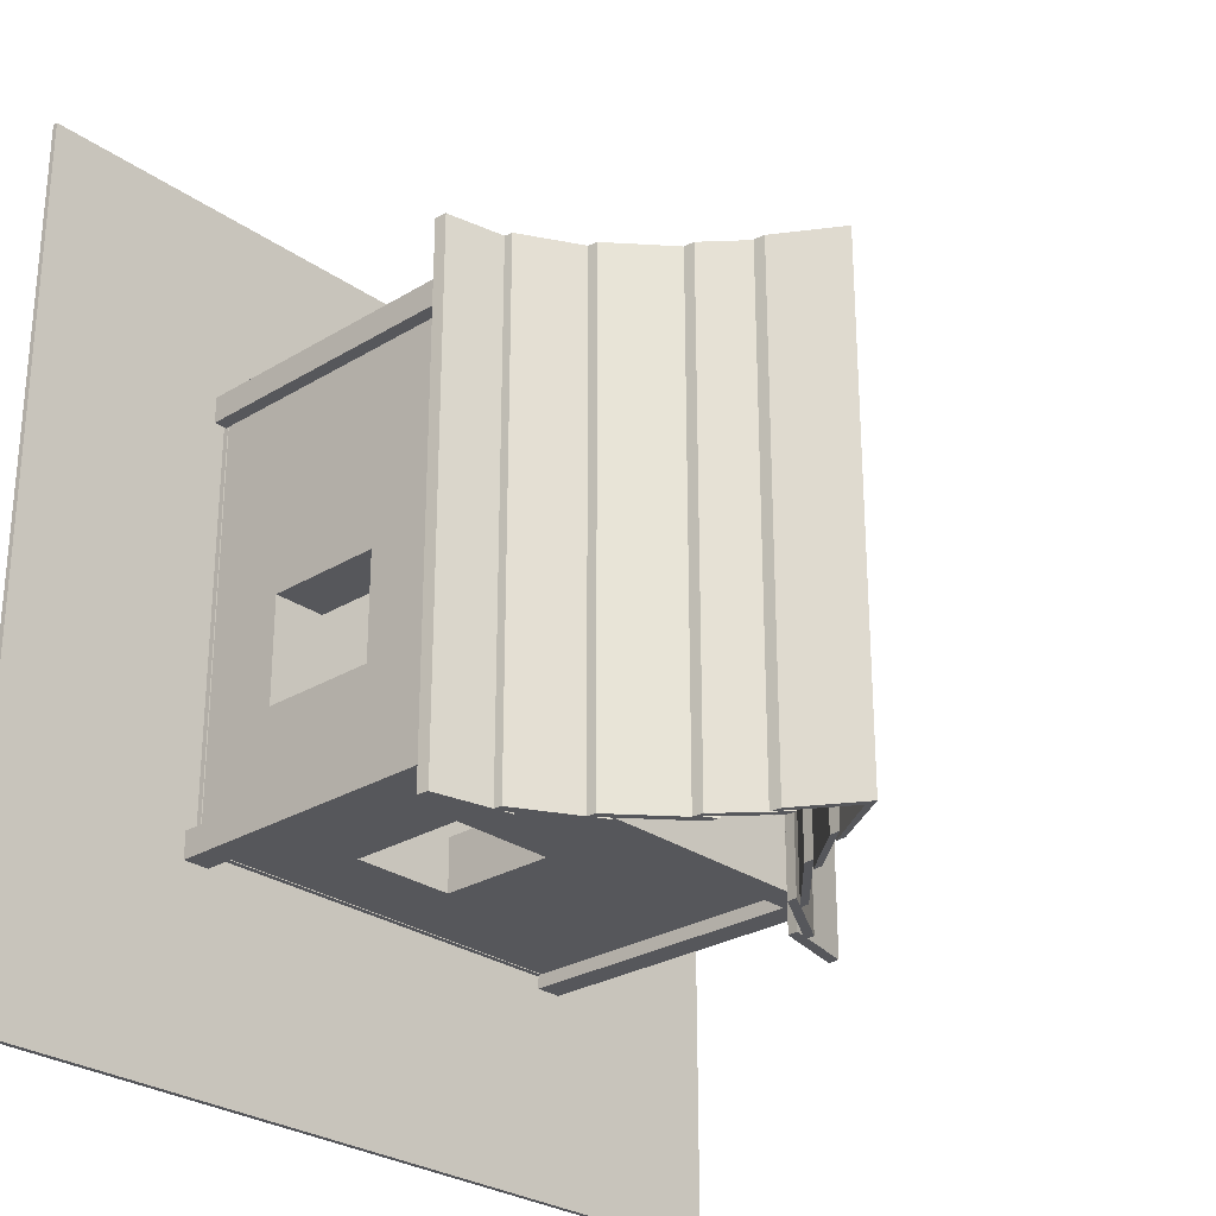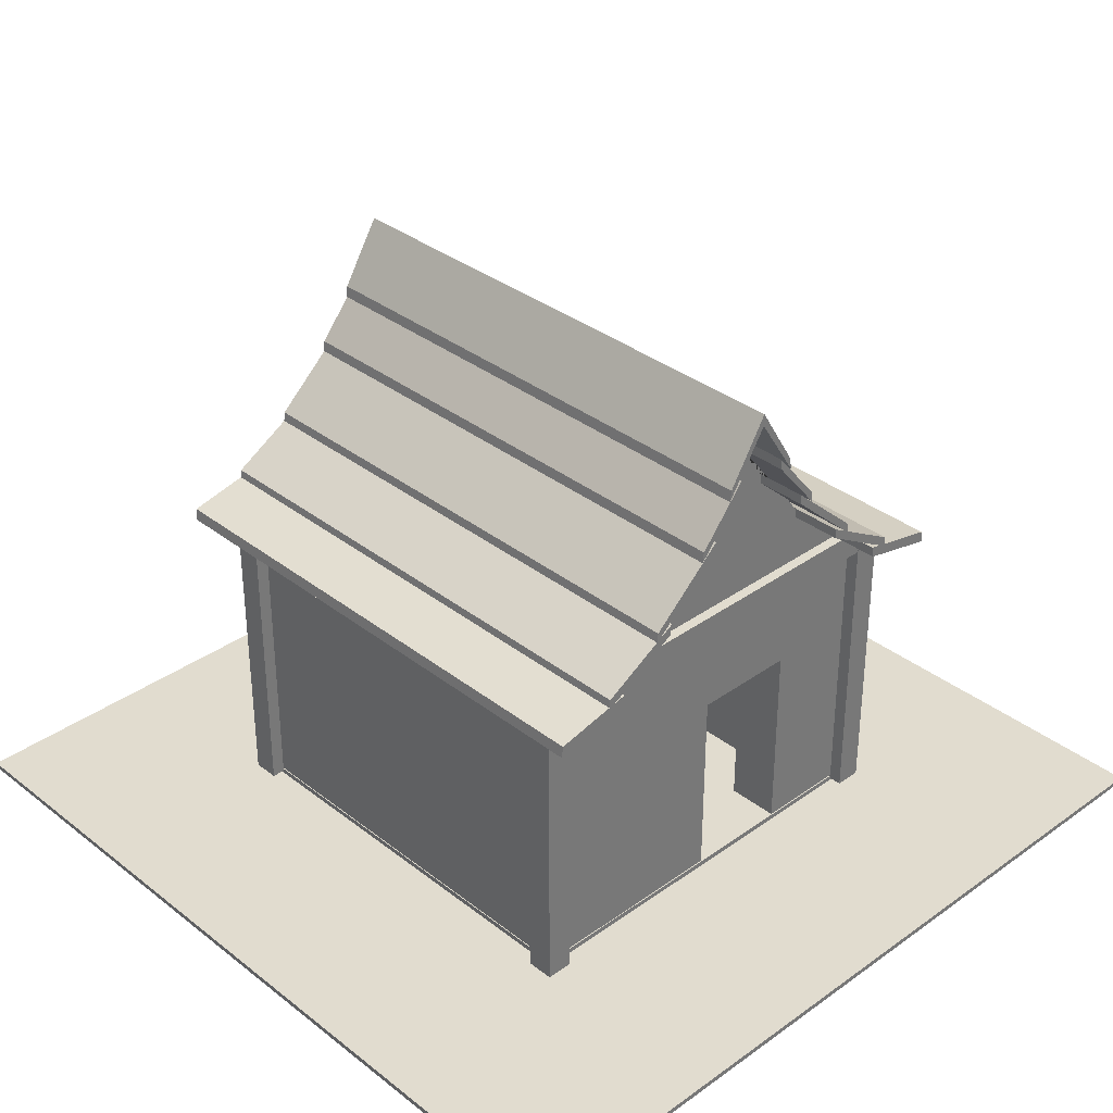
<metadata>
{"format":"obj","ext":"obj","renderer":"f3d","projection":"perspective","resolution":1024,"background":"white","views":[{"elev":-27.4,"azim":133.0,"up":"+Z"},{"elev":34.2,"azim":-43.8,"up":"+Y"}]}
</metadata>
<code>
o Cube_Cube.002
v -8 -0 8
v -8 0.1 8
v -8 0.1 -8
v -8 0 -8
v 8 0.1 -8
v 8 0 -8
v 8 0.1 8
v 8 -0 8
f 2 4 1
f 3 6 4
f 5 8 6
f 7 1 8
f 6 1 4
f 3 7 5
f 2 3 4
f 3 5 6
f 5 7 8
f 7 2 1
f 6 8 1
f 3 2 7
o Cube.002_Cube.001
v 3.75 0.15 -3.75
v 3.75 6.15 -3.75
v 3.75 6.15 -4.25
v 3.75 0.15 -4.25
v 4.25 6.15 -4.25
v 4.25 0.15 -4.25
v 4.25 6.15 -3.75
v 4.25 0.15 -3.75
v -3.75 0.15 -3.75
v -3.75 0.15 -4.25
v -3.75 6.15 -4.25
v -3.75 6.15 -3.75
v -4.25 0.15 -4.25
v -4.25 6.15 -4.25
v -4.25 0.15 -3.75
v -4.25 6.15 -3.75
v 3.75 0.15 3.75
v 3.75 0.15 4.25
v 3.75 6.15 4.25
v 3.75 6.15 3.75
v 4.25 0.15 4.25
v 4.25 6.15 4.25
v 4.25 0.15 3.75
v 4.25 6.15 3.75
v -3.75 0.15 3.75
v -3.75 6.15 3.75
v -3.75 6.15 4.25
v -3.75 0.15 4.25
v -4.25 6.15 4.25
v -4.25 0.15 4.25
v -4.25 6.15 3.75
v -4.25 0.15 3.75
f 10 12 9
f 11 14 12
f 13 16 14
f 15 9 16
f 14 9 12
f 11 15 13
f 18 20 17
f 21 19 18
f 23 22 21
f 17 24 23
f 17 21 18
f 24 19 22
f 26 28 25
f 29 27 26
f 31 30 29
f 25 32 31
f 25 29 26
f 32 27 30
f 34 36 33
f 35 38 36
f 37 40 38
f 39 33 40
f 38 33 36
f 35 39 37
f 10 11 12
f 11 13 14
f 13 15 16
f 15 10 9
f 14 16 9
f 11 10 15
f 18 19 20
f 21 22 19
f 23 24 22
f 17 20 24
f 17 23 21
f 24 20 19
f 26 27 28
f 29 30 27
f 31 32 30
f 25 28 32
f 25 31 29
f 32 28 27
f 34 35 36
f 35 37 38
f 37 39 40
f 39 34 33
f 38 40 33
f 35 34 39
o Cube.006_Cube.008
v 0.5996 8.926 4.055
v 0.533 9.326 4.055
v 0 10.39 4.055
v 0 9.859 4.055
v -0.5996 8.926 3.44
v -1.579 7.993 3.44
v -1.236 8.26 3.44
v -0.533 9.326 3.44
v 1.066 6.128 3.44
v 3.952 6.128 3.44
v 3.952 6.128 4.055
v 1.066 6.128 4.055
v -0.533 9.326 4.055
v 0 10.39 3.44
v 0.9327 6.927 3.44
v 3.001 6.661 3.44
v -1.066 6.128 3.44
v 0 6.128 3.44
v 0 6.128 4.055
v -1.066 6.128 4.055
v -0.9327 6.927 4.055
v -3.001 6.661 4.055
v -3.952 6.128 4.055
v 3.001 6.661 4.055
v -1.579 7.993 4.055
v -1.236 8.26 4.055
v 1.236 8.26 4.055
v 1.236 8.26 3.44
v 0.533 9.326 3.44
v -2.193 7.194 4.055
v -2.193 7.194 3.44
v -3.001 6.661 3.44
v 1.812 7.727 4.055
v 2.193 7.194 4.055
v 2.193 7.194 3.44
v 1.812 7.727 3.44
v -0.6662 8.526 4.055
v -1.812 7.727 4.055
v -0.7994 7.727 4.055
v 0.6662 8.526 3.44
v 0.7994 7.727 3.44
v -0.9327 6.927 3.44
v -0.7994 7.727 3.44
v 0.9327 6.927 4.055
v 0.7994 7.727 4.055
v 0 8.26 4.055
v 0 7.194 4.055
v 0 7.194 3.44
v 0 8.26 3.44
v 0 9.326 4.055
v -3.952 6.128 3.44
v 0 9.859 3.44
v 0 9.326 3.44
v 1.579 7.993 4.055
v 0.6662 8.526 4.055
v 0.5996 8.926 3.44
v -0.6662 8.526 3.44
v -0.5996 8.926 4.055
v 1.579 7.993 3.44
v -1.812 7.727 3.44
f 42 44 41
f 45 47 48
f 50 52 49
f 43 48 53
f 56 49 55
f 58 60 57
f 62 60 61
f 51 56 64
f 65 47 46
f 67 69 42
f 70 72 62
f 74 76 73
f 78 79 77
f 76 81 80
f 82 71 83
f 85 87 84
f 88 83 89
f 77 86 90
f 61 59 87
f 57 63 91
f 53 47 66
f 92 48 54
f 74 84 64
f 80 89 93
f 42 54 43
f 55 58 88
f 49 59 58
f 94 42 41
f 73 85 74
f 96 93 92
f 89 97 93
f 98 90 44
f 99 80 96
f 65 77 98
f 73 99 94
f 78 71 70
f 83 100 97
f 95 86 85
f 94 68 67
f 53 65 98
f 69 99 96
f 53 44 43
f 69 92 54
f 94 95 73
f 93 45 92
f 65 100 78
f 97 46 45
f 41 90 95
f 81 88 89
f 64 52 51
f 79 87 86
f 58 82 88
f 84 59 52
f 57 72 82
f 62 91 63
f 64 75 74
f 70 61 79
f 75 55 81
f 42 43 44
f 45 46 47
f 50 51 52
f 43 54 48
f 56 50 49
f 58 59 60
f 62 63 60
f 51 50 56
f 65 66 47
f 67 68 69
f 70 71 72
f 74 75 76
f 78 70 79
f 76 75 81
f 82 72 71
f 85 86 87
f 88 82 83
f 77 79 86
f 61 60 59
f 57 60 63
f 53 48 47
f 92 45 48
f 74 85 84
f 80 81 89
f 42 69 54
f 55 49 58
f 49 52 59
f 94 67 42
f 73 95 85
f 96 80 93
f 89 83 97
f 98 77 90
f 99 76 80
f 65 78 77
f 73 76 99
f 78 100 71
f 83 71 100
f 95 90 86
f 94 99 68
f 53 66 65
f 69 68 99
f 53 98 44
f 69 96 92
f 94 41 95
f 93 97 45
f 65 46 100
f 97 100 46
f 41 44 90
f 81 55 88
f 64 84 52
f 79 61 87
f 58 57 82
f 84 87 59
f 57 91 72
f 62 72 91
f 64 56 75
f 70 62 61
f 75 56 55
o Cube.005_Cube.006
v -0.1 5.734 3.749
v -0.1 5.734 4.249
v -0.1 6.234 4.249
v -0.1 6.234 3.749
v 4.1 6.234 4.249
v 4.1 6.234 3.749
v 4.1 5.734 4.249
v 4.1 5.734 3.749
v 0.1 5.734 3.749
v 0.1 6.234 3.749
v 0.1 6.234 4.249
v 0.1 5.734 4.249
v -4.1 6.234 3.749
v -4.1 6.234 4.249
v -4.1 5.734 4.249
v -4.1 5.734 3.749
v -0.1 5.734 -3.749
v -0.1 6.234 -3.749
v -0.1 6.234 -4.249
v -0.1 5.734 -4.249
v 4.1 6.234 -3.749
v 4.1 6.234 -4.249
v 4.1 5.734 -4.249
v 4.1 5.734 -3.749
v 0.1 5.734 -3.749
v 0.1 5.734 -4.249
v 0.1 6.234 -4.249
v 0.1 6.234 -3.749
v -4.1 6.234 -4.249
v -4.1 6.234 -3.749
v -4.1 5.734 -4.249
v -4.1 5.734 -3.749
f 102 104 101
f 105 104 103
f 107 103 102
f 108 102 101
f 106 101 104
f 107 106 105
f 110 112 109
f 110 114 111
f 111 115 112
f 112 116 109
f 109 113 110
f 113 115 114
f 118 120 117
f 118 122 119
f 119 123 120
f 120 124 117
f 117 121 118
f 121 123 122
f 126 128 125
f 129 128 127
f 131 127 126
f 132 126 125
f 130 125 128
f 131 130 129
f 102 103 104
f 105 106 104
f 107 105 103
f 108 107 102
f 106 108 101
f 107 108 106
f 110 111 112
f 110 113 114
f 111 114 115
f 112 115 116
f 109 116 113
f 113 116 115
f 118 119 120
f 118 121 122
f 119 122 123
f 120 123 124
f 117 124 121
f 121 124 123
f 126 127 128
f 129 130 128
f 131 129 127
f 132 131 126
f 130 132 125
f 131 132 130
o Cube.001_Cube.003
v -4 0.1 4
v -4 0.2 4
v -4 0.2 -4
v -4 0.1 -4
v 4 0.2 -4
v 4 0.1 -4
v 4 0.2 4
v 4 0.1 4
f 134 136 133
f 135 138 136
f 137 140 138
f 139 133 140
f 138 133 136
f 135 139 137
f 134 135 136
f 135 137 138
f 137 139 140
f 139 134 133
f 138 140 133
f 135 134 139
o Cube.004_Cube.005
v -4 4.725 -3
v -4 6.225 -3
v -4 6.225 -4
v -4 4.725 -4
v 3 4.725 -4
v 3 6.225 -4
v 4 6.225 -4
v 4 4.725 -4
v 4 4.725 3
v 4 6.225 3
v 4 6.225 4
v 4 4.725 4
v -3 6.225 -2
v -4 6.225 -2
v -4 6.225 0
v -3 6.225 0
v 3 0.225 -2
v 4 0.225 -2
v 4 0.225 0
v 3 0.225 0
v 4 4.725 -2
v 4 6.225 -2
v 4 6.225 0
v 4 4.725 0
v -4 4.725 2
v -4 6.225 2
v -4 4.725 0
v -2 4.725 -4
v -2 6.225 -4
v 0 6.225 -4
v 0 4.725 -4
v 4 0.225 3
v 4 1.725 3
v 4 1.725 4
v 4 0.225 4
v 2 6.225 -4
v 2 4.725 -4
v 4 4.725 -3
v 4 6.225 -3
v 3 0.225 -3
v 4 0.225 -3
v -3 6.225 -3
v -4 4.725 -2
v -3 4.725 -4
v -3 6.225 -4
v -4 4.725 3
v -4 6.225 3
v -3 6.225 2
v 4 0.225 2
v 3 0.225 2
v 4 6.225 2
v 4 4.725 2
v -4 0.225 0
v -3 0.225 0
v -3 0.225 2
v -4 0.225 2
v -4 0.225 -2
v -3 0.225 -2
v -4 0.225 -3
v -3 0.225 -3
v -3 0.225 3
v -4 0.225 3
v -4 4.725 4
v -4 6.225 4
v 2 1.725 3
v 3 1.725 3
v 3 0.225 3
v 2 0.225 3
v -2 1.725 3
v 0 1.725 3
v 0 0.225 3
v -2 0.225 3
v -3 6.225 3
v 3 0.225 -4
v 3 1.725 -4
v 4 1.725 -4
v 4 0.225 -4
v 3 6.225 2
v 3 6.225 3
v 3 6.225 0
v 3 6.225 -3
v 3 6.225 -2
v 2 0.225 -4
v 2 0.225 -3
v -2 6.225 -3
v -4 0.225 -4
v -3 0.225 -4
v -2 0.225 -4
v -2 0.225 -3
v 0 6.225 -3
v 0 0.225 -4
v 0 0.225 -3
v 2 6.225 -3
v -2 4.725 3
v -3 4.725 3
v -2 6.225 3
v -3 4.725 2
v -3 1.725 2
v -3 1.725 0
v -3 4.725 0
v -3 4.725 -2
v -3 4.725 -3
v -3 1.725 -3
v -2 1.725 -3
v 0 1.725 -3
v 2 1.725 -3
v 3 4.725 -3
v 2 4.725 -3
v 3 4.725 -2
v 3 1.725 0
v 3 1.725 -2
v 3 4.725 2
v 3 4.725 0
v 3 1.725 2
v -4 1.725 -2
v -4 3.225 -2
v -4 3.225 -3
v -4 1.725 -3
v 4 3.225 -4
v 4 3.225 -3
v 4 1.725 -3
v 2 1.725 -4
v 2 3.225 -4
v 3 3.225 -4
v 4 1.725 2
v 4 3.225 2
v 4 3.225 3
v -4 1.725 4
v -4 3.225 4
v -4 3.225 3
v -4 1.725 3
v -4 1.725 -4
v -4 3.225 -4
v -3 3.225 -4
v -3 1.725 -4
v 4 1.725 0
v 4 3.225 0
v -4 3.225 2
v -4 1.725 2
v -2 3.225 -4
v -2 1.725 -4
v -4 1.725 0
v -4 3.225 0
v 4 3.225 -2
v 4 1.725 -2
v -3 1.725 3
v 0 3.225 -4
v 0 1.725 -4
v -3 1.725 -2
v 4 3.225 4
v 3 3.975 3
v 3 3.975 2
v 3 3.225 2
v 3 3.225 3
v 3 3.225 0
v 3 3.225 -2
v 3 3.225 -3
v 3 1.725 -3
v 2 3.225 -3
v 4 3.975 -2
v 3 3.975 -2
v -2 3.975 -3
v -2 3.225 -3
v 0 3.225 -3
v 0 3.975 -3
v -3 3.975 -3
v -3 3.225 -3
v -3 3.225 -2
v -3 3.225 0
v -3 3.975 2
v -3 3.225 2
v -3 3.975 0
v -3 3.225 3
v -2 3.225 3
v -2 3.975 3
v 0 3.975 3
v 0 3.225 3
v 2 3.975 3
v 2 3.225 3
v -4 3.975 -2
v -4 3.975 -3
v 4 3.975 -4
v 4 3.975 -3
v 2 3.975 -4
v 3 3.975 -4
v 4 3.975 2
v 4 3.975 3
v -4 3.975 4
v -4 3.975 3
v -4 3.975 -4
v -3 3.975 -4
v 4 3.975 0
v -4 3.975 2
v -2 3.975 -4
v -4 3.975 0
v 0 3.975 -4
v 4 3.975 4
v 2 6.225 3
v 3 4.725 3
v 2 4.725 3
v 0 6.225 3
v 0 4.725 3
v -2 4.725 -3
v 0 4.725 -3
v 3 3.975 0
v 3 3.975 -3
v 2 3.975 -3
v -3 3.975 -2
v -3 3.975 3
v -4 0.225 4
v 0 1.725 4
v 0 0.225 4
v 0 3.225 4
v 0 3.975 4
v 2 3.975 4
v 2 3.225 4
v 2 1.725 4
v 2 0.225 4
v -3 6.225 4
v -2 6.225 4
v 0 6.225 4
v 3 1.725 4
v 3 3.225 4
v 3 0.225 4
v 2 4.725 4
v 0 4.725 4
v 3 3.975 4
v 3 4.725 4
v 2 6.225 4
v 3 6.225 4
v -3 0.225 4
v -2 0.225 4
v -3 1.725 4
v -3 3.225 4
v -3 3.975 4
v -3 4.725 4
v -2 4.725 4
v -2 3.975 4
v -2 3.225 4
v -2 1.725 4
f 142 144 141
f 146 148 145
f 150 152 149
f 154 156 153
f 158 160 157
f 162 164 161
f 166 167 165
f 169 171 168
f 173 175 172
f 170 177 171
f 179 161 178
f 181 157 180
f 142 153 182
f 155 183 167
f 185 168 184
f 187 165 186
f 155 188 156
f 159 190 160
f 163 192 164
f 194 196 193
f 198 193 197
f 143 184 144
f 200 197 199
f 195 202 196
f 204 186 203
f 206 208 205
f 210 212 209
f 166 213 188
f 189 207 190
f 191 149 192
f 215 217 214
f 218 150 191
f 220 191 163
f 221 162 179
f 222 163 162
f 176 145 177
f 146 179 147
f 214 224 223
f 185 225 169
f 227 199 226
f 228 200 227
f 169 230 170
f 143 182 185
f 217 180 214
f 147 178 148
f 231 229 228
f 170 233 176
f 176 221 146
f 223 232 231
f 154 141 183
f 235 236 234
f 237 213 235
f 195 239 238
f 241 156 240
f 242 153 241
f 200 244 243
f 229 245 244
f 232 246 245
f 221 248 247
f 222 247 249
f 251 160 250
f 218 253 252
f 254 207 206
f 256 258 255
f 259 261 216
f 263 215 262
f 266 173 265
f 269 271 268
f 273 275 272
f 277 265 276
f 271 278 279
f 274 281 275
f 283 255 282
f 260 285 261
f 195 286 201
f 280 288 281
f 285 159 158
f 278 282 279
f 198 243 289
f 267 174 173
f 264 216 215
f 258 273 272
f 292 294 291
f 293 250 254
f 296 298 251
f 297 246 298
f 301 285 300
f 303 305 302
f 307 302 306
f 243 308 289
f 289 309 239
f 311 312 310
f 286 311 313
f 286 314 209
f 258 226 199
f 316 314 315
f 291 319 318
f 320 141 321
f 148 323 322
f 177 325 324
f 192 327 326
f 203 329 328
f 144 331 330
f 164 326 332
f 186 333 329
f 184 334 331
f 167 320 335
f 178 300 323
f 171 324 336
f 168 336 334
f 165 335 333
f 161 332 300
f 149 337 327
f 145 322 325
f 141 330 321
f 321 273 257
f 325 259 264
f 327 290 267
f 198 239 194
f 333 283 278
f 334 287 280
f 201 209 212
f 260 300 284
f 335 256 283
f 331 280 274
f 329 278 270
f 332 266 277
f 330 274 273
f 328 270 269
f 326 267 266
f 324 264 263
f 322 260 259
f 320 257 256
f 219 340 338
f 341 234 236
f 340 341 338
f 237 156 188
f 242 225 182
f 343 230 225
f 344 233 230
f 222 253 220
f 218 339 219
f 252 345 292
f 301 247 346
f 247 347 346
f 348 242 241
f 348 240 312
f 310 235 349
f 349 234 315
f 313 315 314
f 311 349 313
f 308 312 309
f 307 348 308
f 346 299 297
f 301 297 296
f 292 295 293
f 339 318 340
f 342 315 234
f 318 342 340
f 310 240 237
f 306 343 242
f 302 344 343
f 305 248 344
f 249 345 253
f 252 291 339
f 279 193 196
f 281 231 228
f 288 223 231
f 261 158 181
f 282 197 193
f 275 228 227
f 271 196 202
f 276 189 159
f 272 227 226
f 268 202 350
f 265 172 189
f 262 214 223
f 216 181 217
f 197 258 199
f 298 224 180
f 157 298 180
f 254 160 190
f 293 206 294
f 250 285 251
f 244 304 303
f 243 303 307
f 238 309 311
f 317 209 314
f 294 205 319
f 345 300 332
f 345 276 250
f 288 246 262
f 324 246 347
f 305 288 336
f 347 336 324
f 210 352 211
f 317 351 210
f 353 316 354
f 316 355 354
f 318 356 355
f 357 319 205
f 205 358 357
f 359 187 204
f 213 360 236
f 236 361 341
f 362 356 357
f 358 362 357
f 365 354 355
f 368 355 367
f 363 355 356
f 338 370 219
f 150 370 151
f 341 369 338
f 202 371 350
f 372 201 212
f 372 211 352
f 371 268 350
f 268 374 269
f 374 328 269
f 328 376 203
f 376 204 203
f 359 377 360
f 375 377 376
f 379 375 374
f 373 379 374
f 372 373 371
f 380 352 351
f 353 380 351
f 378 353 354
f 360 366 361
f 366 378 354
f 361 365 369
f 369 368 370
f 151 368 152
f 368 337 152
f 337 363 290
f 208 364 358
f 364 172 175
f 362 175 174
f 290 362 174
f 142 143 144
f 146 147 148
f 150 151 152
f 154 155 156
f 158 159 160
f 162 163 164
f 166 155 167
f 169 170 171
f 173 174 175
f 170 176 177
f 179 162 161
f 181 158 157
f 142 154 153
f 155 154 183
f 185 169 168
f 187 166 165
f 155 166 188
f 159 189 190
f 163 191 192
f 194 195 196
f 198 194 193
f 143 185 184
f 200 198 197
f 195 201 202
f 204 187 186
f 206 207 208
f 210 211 212
f 166 187 213
f 189 172 207
f 191 150 149
f 215 216 217
f 218 219 150
f 220 218 191
f 221 222 162
f 222 220 163
f 176 146 145
f 146 221 179
f 214 180 224
f 185 182 225
f 227 200 199
f 228 229 200
f 169 225 230
f 143 142 182
f 217 181 180
f 147 179 178
f 231 232 229
f 170 230 233
f 176 233 221
f 223 224 232
f 154 142 141
f 235 213 236
f 237 188 213
f 195 194 239
f 241 153 156
f 242 182 153
f 200 229 244
f 229 232 245
f 232 224 246
f 221 233 248
f 222 221 247
f 251 157 160
f 218 220 253
f 254 190 207
f 256 257 258
f 259 260 261
f 263 264 215
f 266 267 173
f 269 270 271
f 273 274 275
f 277 266 265
f 271 270 278
f 274 280 281
f 283 256 255
f 260 284 285
f 195 238 286
f 280 287 288
f 285 276 159
f 278 283 282
f 198 200 243
f 267 290 174
f 264 259 216
f 258 257 273
f 292 293 294
f 293 295 250
f 296 297 298
f 297 299 246
f 301 251 285
f 303 304 305
f 307 303 302
f 243 307 308
f 289 308 309
f 311 309 312
f 286 238 311
f 286 313 314
f 258 272 226
f 316 317 314
f 291 294 319
f 320 183 141
f 148 178 323
f 177 145 325
f 192 149 327
f 203 186 329
f 144 184 331
f 164 192 326
f 186 165 333
f 184 168 334
f 167 183 320
f 178 161 300
f 171 177 324
f 168 171 336
f 165 167 335
f 161 164 332
f 149 152 337
f 145 148 322
f 141 144 330
f 321 330 273
f 325 322 259
f 327 337 290
f 198 289 239
f 333 335 283
f 334 336 287
f 201 286 209
f 260 323 300
f 335 320 256
f 331 334 280
f 329 333 278
f 332 326 266
f 330 331 274
f 328 329 270
f 326 327 267
f 324 325 264
f 322 323 260
f 320 321 257
f 219 339 340
f 341 342 234
f 340 342 341
f 237 240 156
f 242 343 225
f 343 344 230
f 344 248 233
f 222 249 253
f 218 252 339
f 252 253 345
f 301 249 247
f 247 248 347
f 348 306 242
f 348 241 240
f 310 237 235
f 349 235 234
f 313 349 315
f 311 310 349
f 308 348 312
f 307 306 348
f 346 347 299
f 301 346 297
f 292 345 295
f 339 291 318
f 342 316 315
f 318 316 342
f 310 312 240
f 306 302 343
f 302 305 344
f 305 347 248
f 249 301 345
f 252 292 291
f 279 282 193
f 281 288 231
f 288 262 223
f 261 285 158
f 282 255 197
f 275 281 228
f 271 279 196
f 276 265 189
f 272 275 227
f 268 271 202
f 265 173 172
f 262 215 214
f 216 261 181
f 197 255 258
f 298 246 224
f 157 251 298
f 254 250 160
f 293 254 206
f 250 276 285
f 244 245 304
f 243 244 303
f 238 239 309
f 317 210 209
f 294 206 205
f 345 301 300
f 345 332 276
f 288 245 246
f 324 262 246
f 305 245 288
f 347 305 336
f 210 351 352
f 317 353 351
f 353 317 316
f 316 318 355
f 318 319 356
f 357 356 319
f 205 208 358
f 359 213 187
f 213 359 360
f 236 360 361
f 362 363 356
f 358 364 362
f 365 366 354
f 368 365 355
f 363 367 355
f 338 369 370
f 150 219 370
f 341 361 369
f 202 201 371
f 372 371 201
f 372 212 211
f 371 373 268
f 268 373 374
f 374 375 328
f 328 375 376
f 376 359 204
f 359 376 377
f 375 378 377
f 379 378 375
f 373 380 379
f 372 380 373
f 380 372 352
f 353 379 380
f 378 379 353
f 360 377 366
f 366 377 378
f 361 366 365
f 369 365 368
f 151 370 368
f 368 367 337
f 337 367 363
f 208 207 364
f 364 207 172
f 362 364 175
f 290 363 362
o Cube.003_Cube.012
v 3.238 6.235 -5
v 3.213 6.444 -5
v 4.647 6.131 -5
v 4.671 5.909 -5
v 4.647 6.131 5
v 4.671 5.909 5
v 3.238 6.235 5
v 0.7373 9.434 -5
v 0 10.62 -5
v 0 10.62 5
v 0.7373 9.434 5
v 0.7627 9.222 5
v 0 10.39 5
v 3.571 6.311 5
v 3.547 6.52 5
v 2.094 7.361 5
v 2.118 7.159 5
v 3.547 6.52 -5
v 2.094 7.361 -5
v 1.092 8.347 -5
v 2.449 7.133 -5
v 2.449 7.133 5
v 1.092 8.347 5
v 1.067 8.551 -5
v 2.425 7.335 -5
v 0.5151 9.314 -5
v 0.4898 9.526 -5
v 1.36 8.48 -5
v 1.385 8.276 -5
v 1.385 8.276 5
v 0.5151 9.314 5
v 2.425 7.335 5
v 1.067 8.551 5
v 3.213 6.444 5
v 2.118 7.159 -5
v 3.571 6.311 -5
v 0 10.39 -5
v 0.7627 9.222 -5
v 1.36 8.48 5
v 0.4898 9.526 5
v -3.238 6.235 -5
v -4.671 5.909 -5
v -4.647 6.131 -5
v -3.213 6.444 -5
v -4.671 5.909 5
v -4.647 6.131 5
v -3.238 6.235 5
v -0.7373 9.434 -5
v -0.7373 9.434 5
v -0.7627 9.222 5
v -3.571 6.311 5
v -2.118 7.159 5
v -2.094 7.361 5
v -3.547 6.52 5
v -3.547 6.52 -5
v -2.094 7.361 -5
v -1.092 8.347 -5
v -1.092 8.347 5
v -2.449 7.133 5
v -2.449 7.133 -5
v -2.425 7.335 -5
v -1.067 8.551 -5
v -0.5151 9.314 -5
v -1.385 8.276 -5
v -1.36 8.48 -5
v -0.4898 9.526 -5
v -0.5151 9.314 5
v -1.385 8.276 5
v -1.067 8.551 5
v -2.425 7.335 5
v -3.213 6.444 5
v -2.118 7.159 -5
v -3.571 6.311 -5
v -0.7627 9.222 -5
v -0.4898 9.526 5
v -1.36 8.48 5
v 0 10.34 -5
v 0 10.34 5
v 0 10.57 -5
v 0 10.57 5
f 381 383 384
f 383 386 384
f 384 387 381
f 389 391 388
f 391 393 392
f 395 397 394
f 399 395 398
f 401 403 400
f 400 405 401
f 406 408 409
f 409 411 406
f 412 403 402
f 404 412 405
f 382 385 383
f 385 387 386
f 416 397 415
f 415 398 416
f 418 393 417
f 417 388 418
f 419 411 410
f 407 419 408
f 394 398 395
f 401 412 402
f 408 410 409
f 418 391 392
f 414 381 387
f 396 415 397
f 403 404 400
f 420 406 411
f 421 423 424
f 425 423 422
f 427 422 421
f 429 389 428
f 393 429 430
f 432 434 431
f 434 436 435
f 438 440 437
f 437 441 442
f 443 445 446
f 447 444 443
f 438 450 439
f 450 442 441
f 426 424 423
f 427 426 425
f 432 453 452
f 452 435 436
f 393 454 417
f 417 428 389
f 447 456 448
f 456 446 445
f 435 431 434
f 450 440 439
f 448 445 444
f 429 454 430
f 421 451 427
f 452 433 432
f 442 438 437
f 443 455 447
f 381 382 383
f 383 385 386
f 384 386 387
f 389 390 391
f 391 390 393
f 395 396 397
f 399 396 395
f 401 402 403
f 400 404 405
f 406 407 408
f 409 410 411
f 412 413 403
f 404 413 412
f 382 414 385
f 385 414 387
f 416 394 397
f 415 399 398
f 418 392 393
f 417 389 388
f 419 420 411
f 407 420 419
f 394 416 398
f 401 405 412
f 408 419 410
f 418 388 391
f 414 382 381
f 396 399 415
f 403 413 404
f 420 407 406
f 421 422 423
f 425 426 423
f 427 425 422
f 429 390 389
f 393 390 429
f 432 433 434
f 434 433 436
f 438 439 440
f 437 440 441
f 443 444 445
f 447 448 444
f 438 449 450
f 450 449 442
f 426 451 424
f 427 451 426
f 432 431 453
f 452 453 435
f 393 430 454
f 417 454 428
f 447 455 456
f 456 455 446
f 435 453 431
f 450 441 440
f 448 456 445
f 429 428 454
f 421 424 451
f 452 436 433
f 442 449 438
f 443 446 455

</code>
